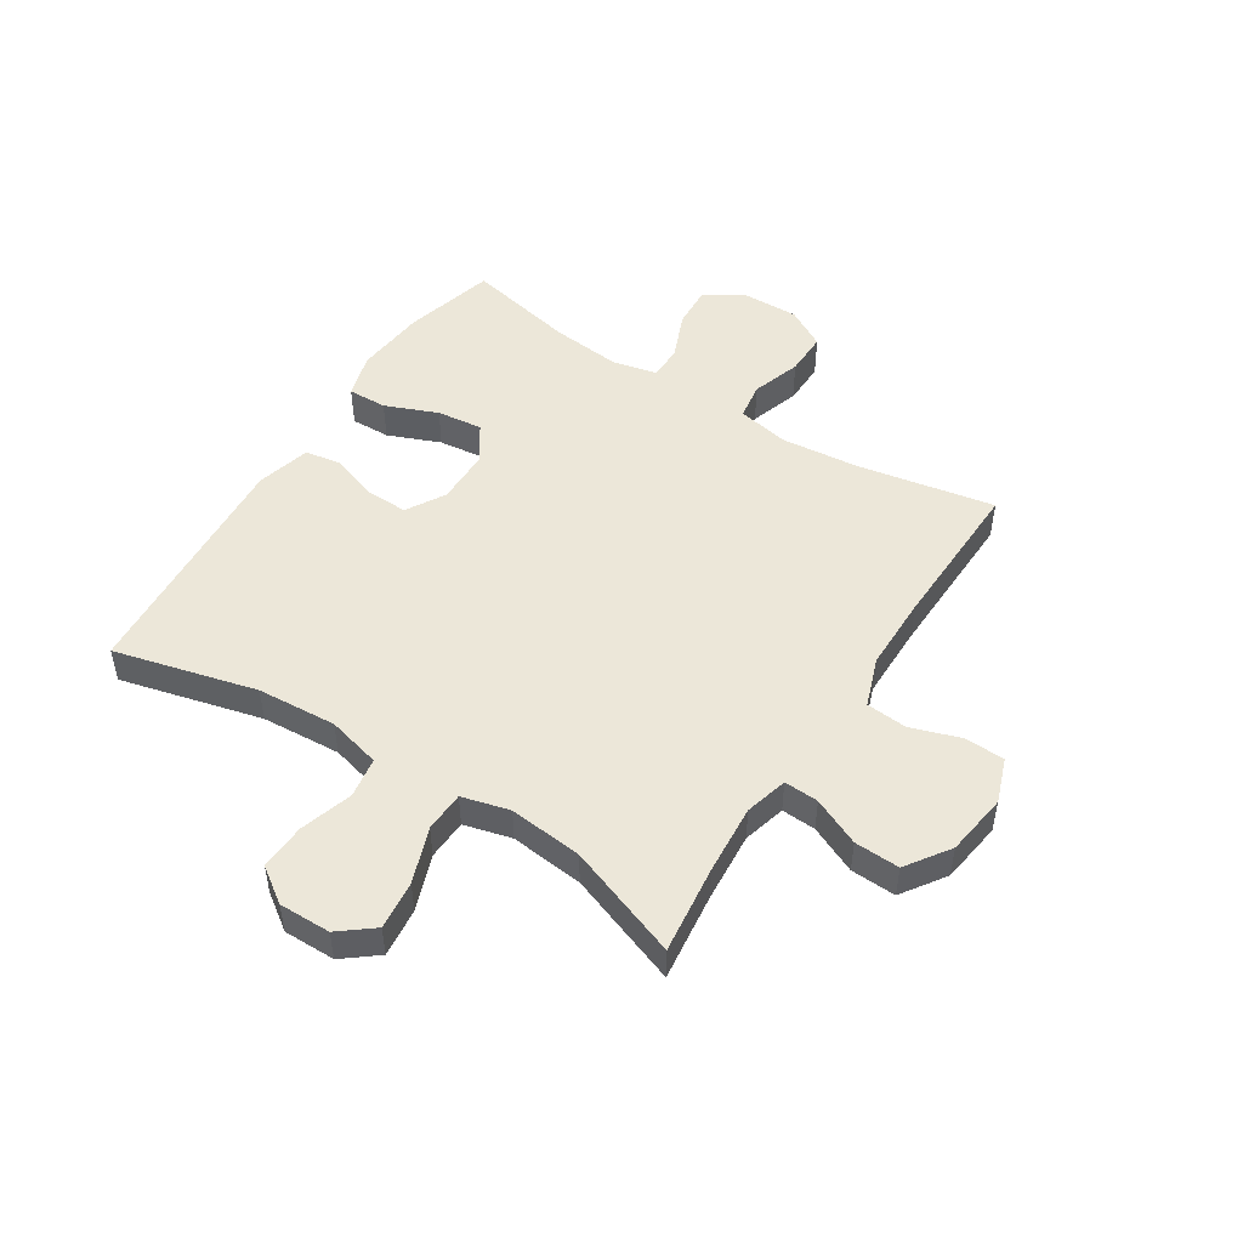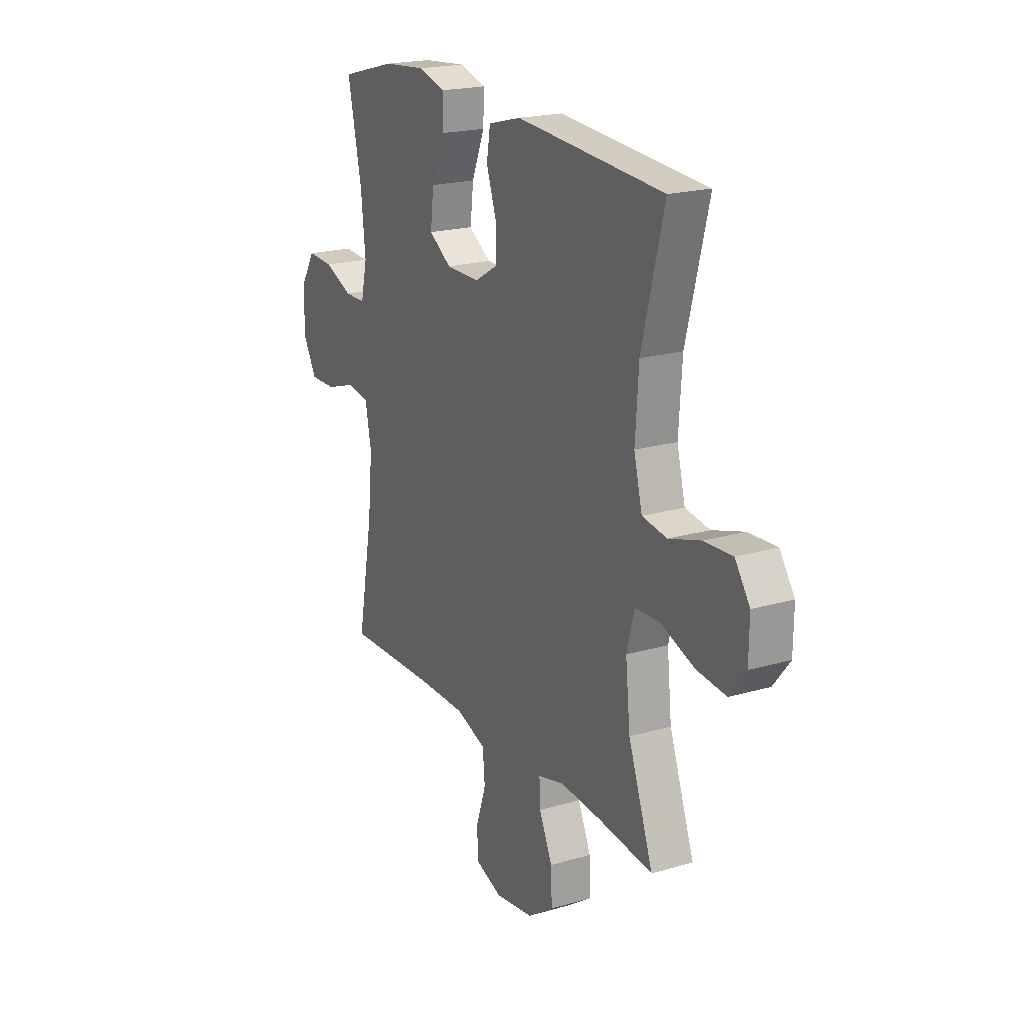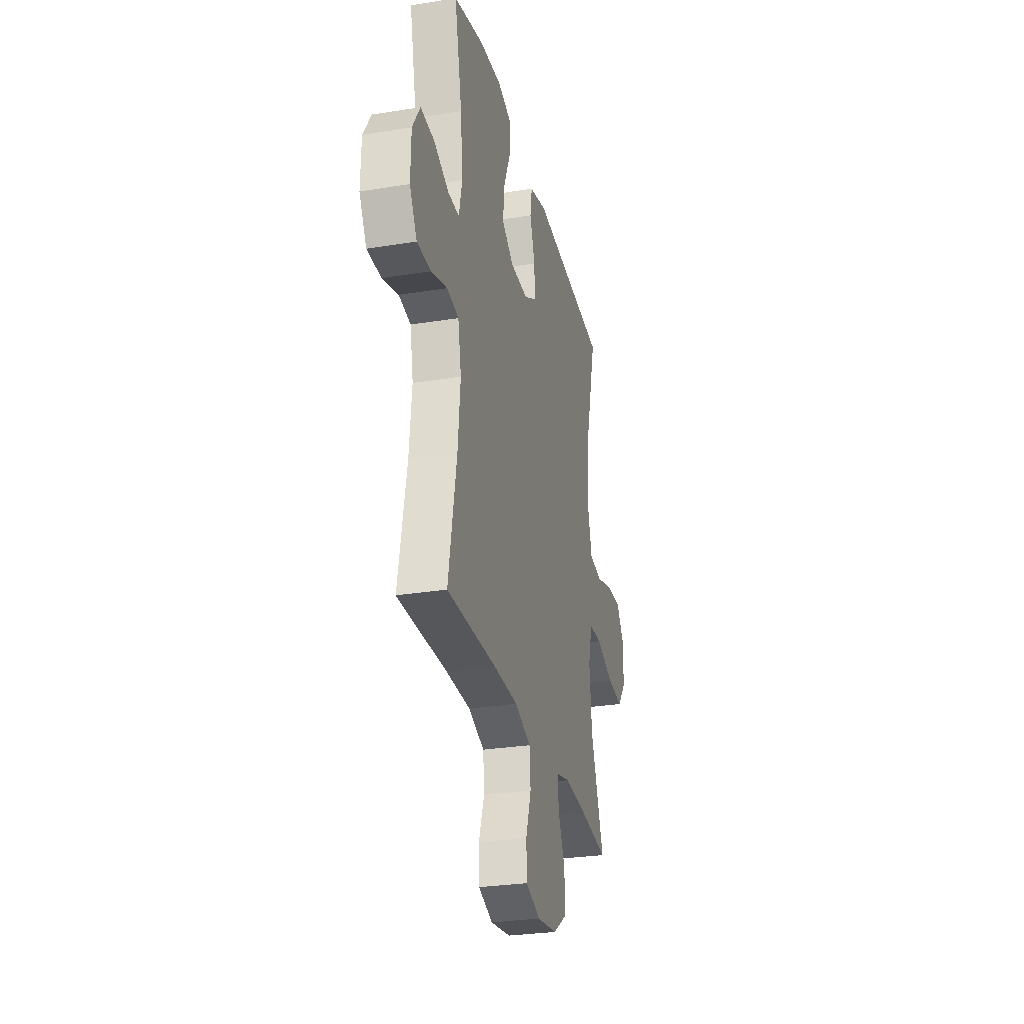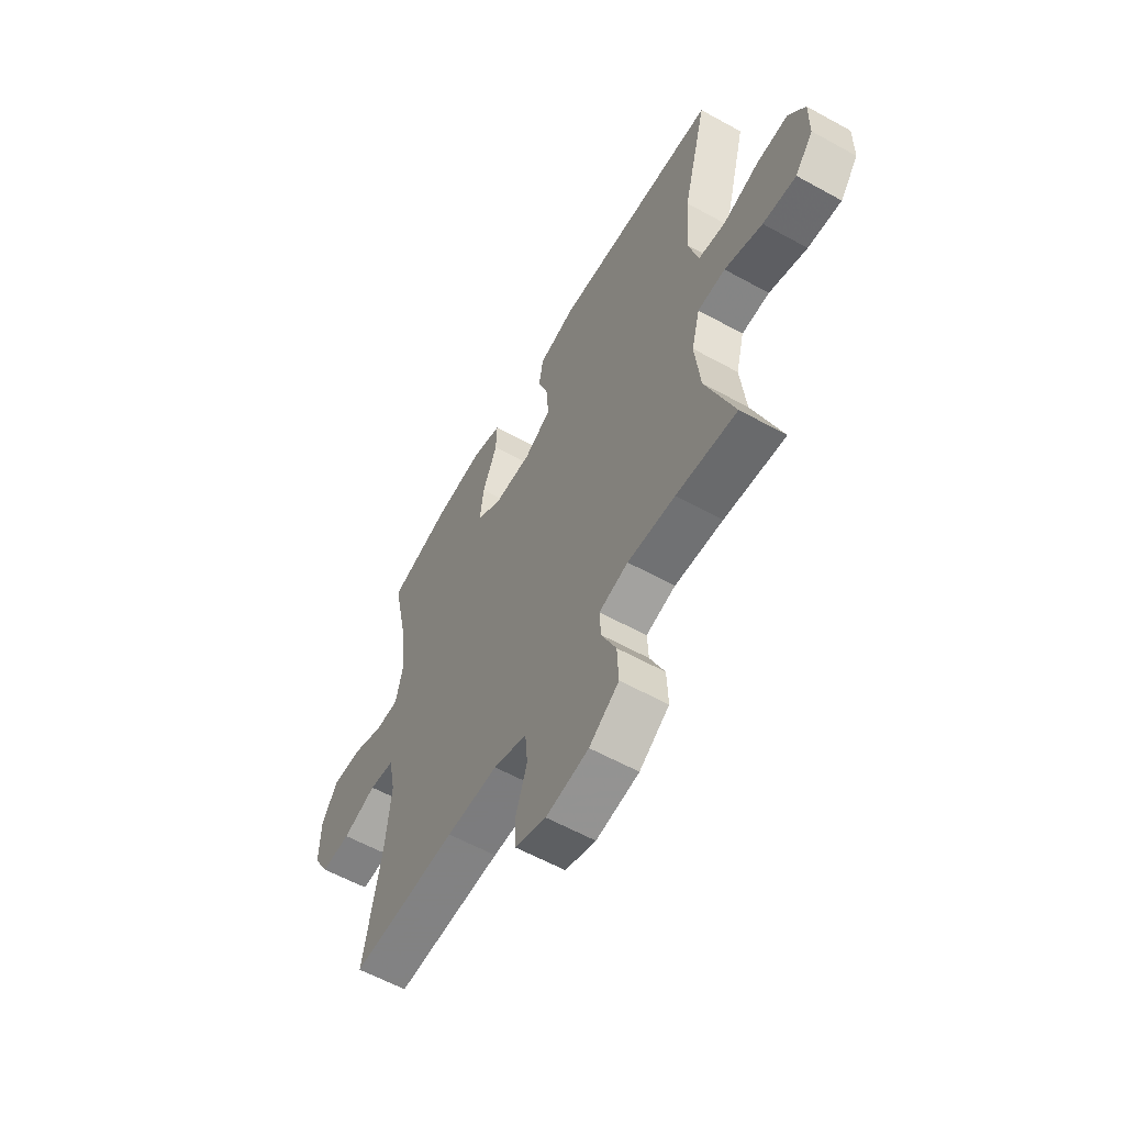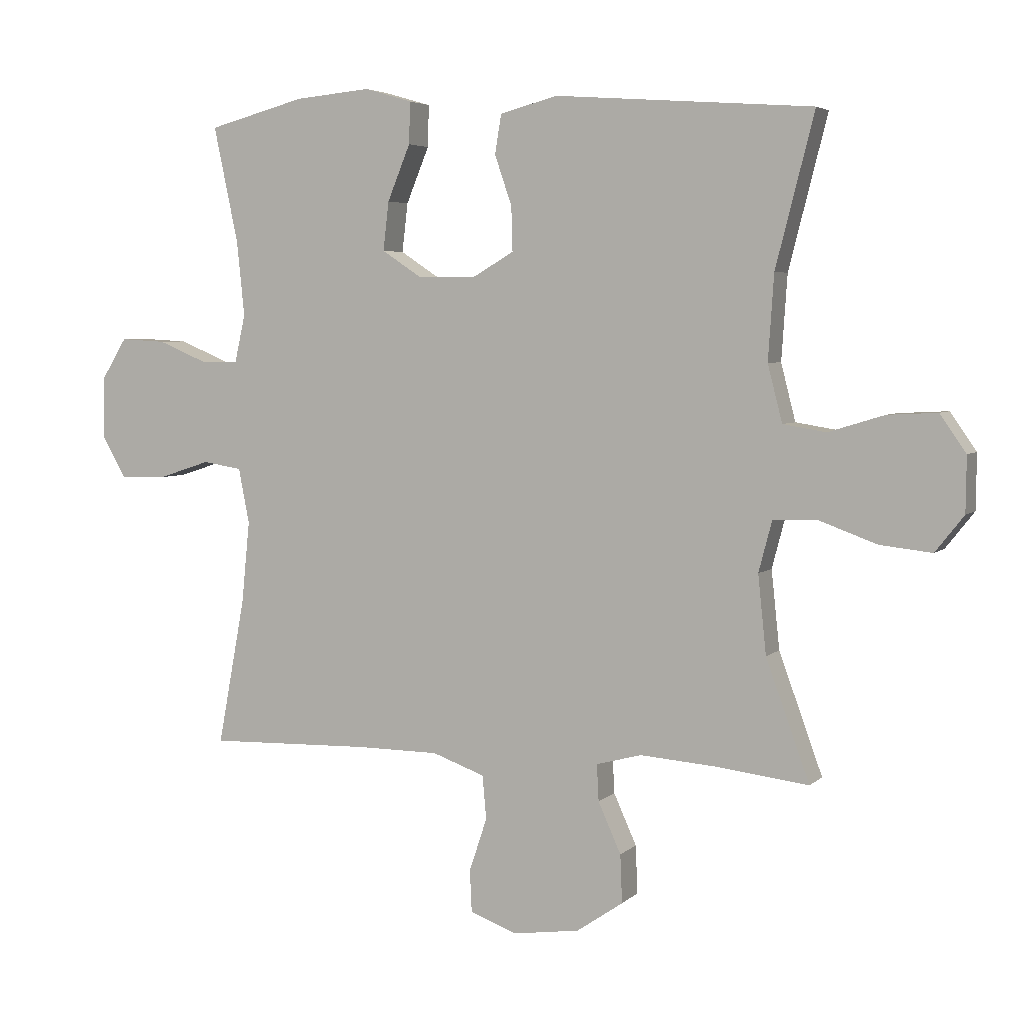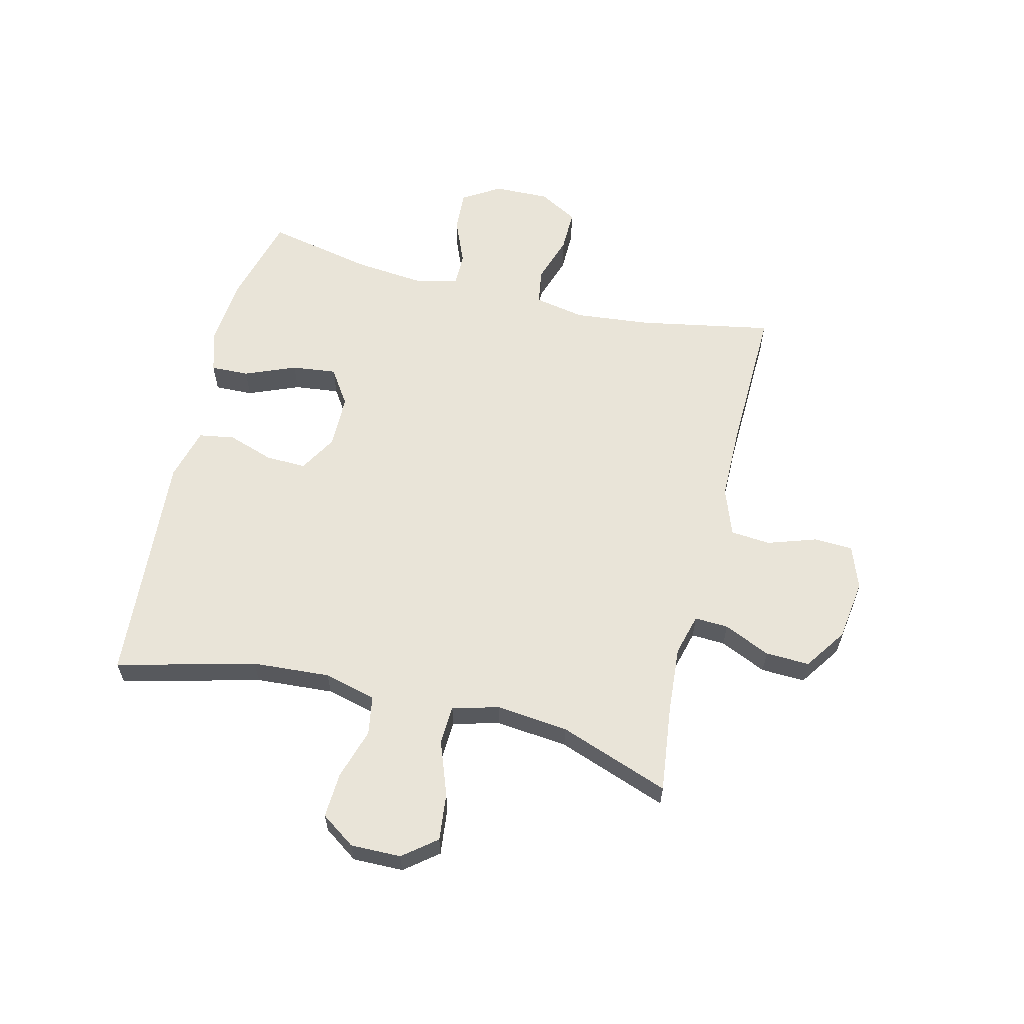
<metadata>
{"format":"obj","ext":"obj","renderer":"f3d","projection":"perspective","resolution":1024,"background":"white","views":[{"elev":49.6,"azim":122.6,"up":"+Y"},{"elev":20.3,"azim":61.9,"up":"+Z"},{"elev":-28.8,"azim":-76.4,"up":"+Z"},{"elev":-59.3,"azim":60.4,"up":"+Z"},{"elev":4.5,"azim":22.7,"up":"+Z"},{"elev":60.4,"azim":103.7,"up":"+Y"}]}
</metadata>
<code>
v 0.5 0.07 -0.5
v 0.351 0.07 -0.482
v 0.234 0.07 -0.473
v 0.162 0.07 -0.492
v 0.165 0.07 -0.55
v 0.201 0.07 -0.63
v 0.204 0.07 -0.706
v 0.131 0.07 -0.756
v 0.026 0.07 -0.771
v -0.049 0.07 -0.744
v -0.052 0.07 -0.677
v -0.024 0.07 -0.593
v -0.03 0.07 -0.524
v -0.113 0.07 -0.494
v -0.24 0.07 -0.493
v -0.5 0.07 -0.5
v -0.457 0.07 -0.269
v -0.444 0.07 -0.138
v -0.461 0.07 -0.051
v -0.523 0.07 -0.041
v -0.606 0.07 -0.068
v -0.679 0.07 -0.069
v -0.717 0.07 -0.002
v -0.715 0.07 0.094
v -0.675 0.07 0.159
v -0.603 0.07 0.155
v -0.524 0.07 0.122
v -0.466 0.07 0.122
v -0.449 0.07 0.198
v -0.461 0.07 0.316
v -0.5 0.07 0.5
v -0.346 0.07 0.541
v -0.227 0.07 0.552
v -0.152 0.07 0.53
v -0.154 0.07 0.464
v -0.19 0.07 0.376
v -0.199 0.07 0.299
v -0.137 0.07 0.258
v -0.044 0.07 0.257
v 0.021 0.07 0.295
v 0.019 0.07 0.365
v -0.008 0.07 0.444
v 0.002 0.07 0.506
v 0.093 0.07 0.53
v 0.5 0.07 0.5
v 0.439 0.07 0.261
v 0.43 0.07 0.127
v 0.453 0.07 0.037
v 0.521 0.07 0.026
v 0.609 0.07 0.053
v 0.687 0.07 0.057
v 0.728 0.07 -0.002
v 0.727 0.07 -0.089
v 0.682 0.07 -0.146
v 0.6 0.07 -0.137
v 0.507 0.07 -0.103
v 0.439 0.07 -0.106
v 0.418 0.07 -0.186
v 0.431 0.07 -0.31
v 0.5 0 -0.5
v 0.351 0 -0.482
v 0.234 0 -0.473
v 0.162 0 -0.492
v 0.165 0 -0.55
v 0.201 0 -0.63
v 0.204 0 -0.706
v 0.131 0 -0.756
v 0.026 0 -0.771
v -0.049 0 -0.744
v -0.052 0 -0.677
v -0.024 0 -0.593
v -0.03 0 -0.524
v -0.113 0 -0.494
v -0.24 0 -0.493
v -0.5 0 -0.5
v -0.457 0 -0.269
v -0.444 0 -0.138
v -0.461 0 -0.051
v -0.523 0 -0.041
v -0.606 0 -0.068
v -0.679 0 -0.069
v -0.717 0 -0.002
v -0.715 0 0.094
v -0.675 0 0.159
v -0.603 0 0.155
v -0.524 0 0.122
v -0.466 0 0.122
v -0.449 0 0.198
v -0.461 0 0.316
v -0.5 0 0.5
v -0.346 0 0.541
v -0.227 0 0.552
v -0.152 0 0.53
v -0.154 0 0.464
v -0.19 0 0.376
v -0.199 0 0.299
v -0.137 0 0.258
v -0.044 0 0.257
v 0.021 0 0.295
v 0.019 0 0.365
v -0.008 0 0.444
v 0.002 0 0.506
v 0.093 0 0.53
v 0.5 0 0.5
v 0.439 0 0.261
v 0.43 0 0.127
v 0.453 0 0.037
v 0.521 0 0.026
v 0.609 0 0.053
v 0.687 0 0.057
v 0.728 0 -0.002
v 0.727 0 -0.089
v 0.682 0 -0.146
v 0.6 0 -0.137
v 0.507 0 -0.103
v 0.439 0 -0.106
v 0.418 0 -0.186
v 0.431 0 -0.31
f 54 55 56
f 53 54 56
f 52 53 56
f 51 52 56
f 50 51 56
f 49 50 56
f 48 49 56 57
f 47 48 57 58
f 44 45 46
f 43 44 46
f 42 43 46
f 41 42 46
f 40 41 46 47
f 39 40 47 58
f 34 35 36
f 33 34 36
f 32 33 36
f 31 32 36
f 30 31 36
f 29 30 36 37
f 28 29 37 38
f 25 26 27
f 24 25 27
f 23 24 27
f 22 23 27
f 21 22 27
f 20 21 27
f 19 20 27 28
f 39 58 59
f 38 39 59
f 28 38 59
f 19 28 59
f 18 19 59
f 10 11 12
f 9 10 12
f 8 9 12
f 7 8 12
f 6 7 12
f 5 6 12
f 4 5 12 13
f 3 4 13 14
f 59 1 2
f 18 59 2
f 17 18 2
f 15 16 17
f 3 14 15 17
f 2 3 17
f 115 114 113
f 115 113 112
f 115 112 111
f 115 111 110
f 115 110 109
f 115 109 108
f 116 115 108 107
f 117 116 107 106
f 105 104 103
f 105 103 102
f 105 102 101
f 105 101 100
f 106 105 100 99
f 117 106 99 98
f 95 94 93
f 95 93 92
f 95 92 91
f 95 91 90
f 95 90 89
f 96 95 89 88
f 97 96 88 87
f 86 85 84
f 86 84 83
f 86 83 82
f 86 82 81
f 86 81 80
f 86 80 79
f 87 86 79 78
f 118 117 98
f 118 98 97
f 118 97 87
f 118 87 78
f 118 78 77
f 71 70 69
f 71 69 68
f 71 68 67
f 71 67 66
f 71 66 65
f 71 65 64
f 72 71 64 63
f 73 72 63 62
f 61 60 118
f 61 118 77
f 61 77 76
f 76 75 74
f 76 74 73 62
f 76 62 61
f 1 60 61 2
f 2 61 62 3
f 3 62 63 4
f 4 63 64 5
f 5 64 65 6
f 6 65 66 7
f 7 66 67 8
f 8 67 68 9
f 9 68 69 10
f 10 69 70 11
f 11 70 71 12
f 12 71 72 13
f 13 72 73 14
f 14 73 74 15
f 15 74 75 16
f 16 75 76 17
f 17 76 77 18
f 18 77 78 19
f 19 78 79 20
f 20 79 80 21
f 21 80 81 22
f 22 81 82 23
f 23 82 83 24
f 24 83 84 25
f 25 84 85 26
f 26 85 86 27
f 27 86 87 28
f 28 87 88 29
f 29 88 89 30
f 30 89 90 31
f 31 90 91 32
f 32 91 92 33
f 33 92 93 34
f 34 93 94 35
f 35 94 95 36
f 36 95 96 37
f 37 96 97 38
f 38 97 98 39
f 39 98 99 40
f 40 99 100 41
f 41 100 101 42
f 42 101 102 43
f 43 102 103 44
f 44 103 104 45
f 45 104 105 46
f 46 105 106 47
f 47 106 107 48
f 48 107 108 49
f 49 108 109 50
f 50 109 110 51
f 51 110 111 52
f 52 111 112 53
f 53 112 113 54
f 54 113 114 55
f 55 114 115 56
f 56 115 116 57
f 57 116 117 58
f 58 117 118 59
f 59 118 60 1

</code>
